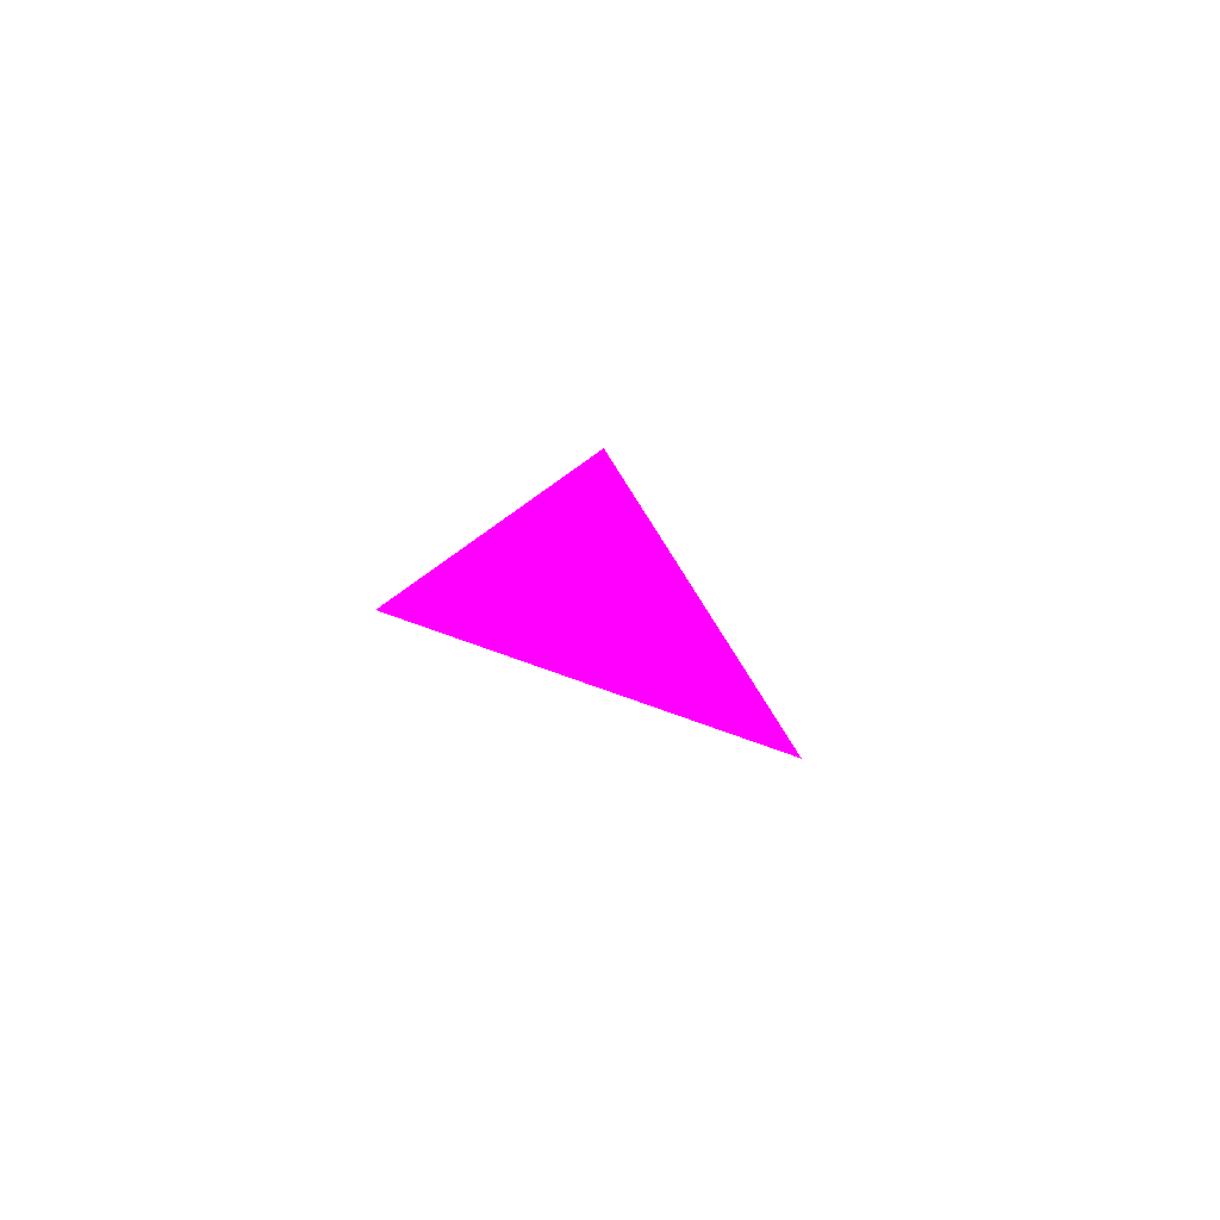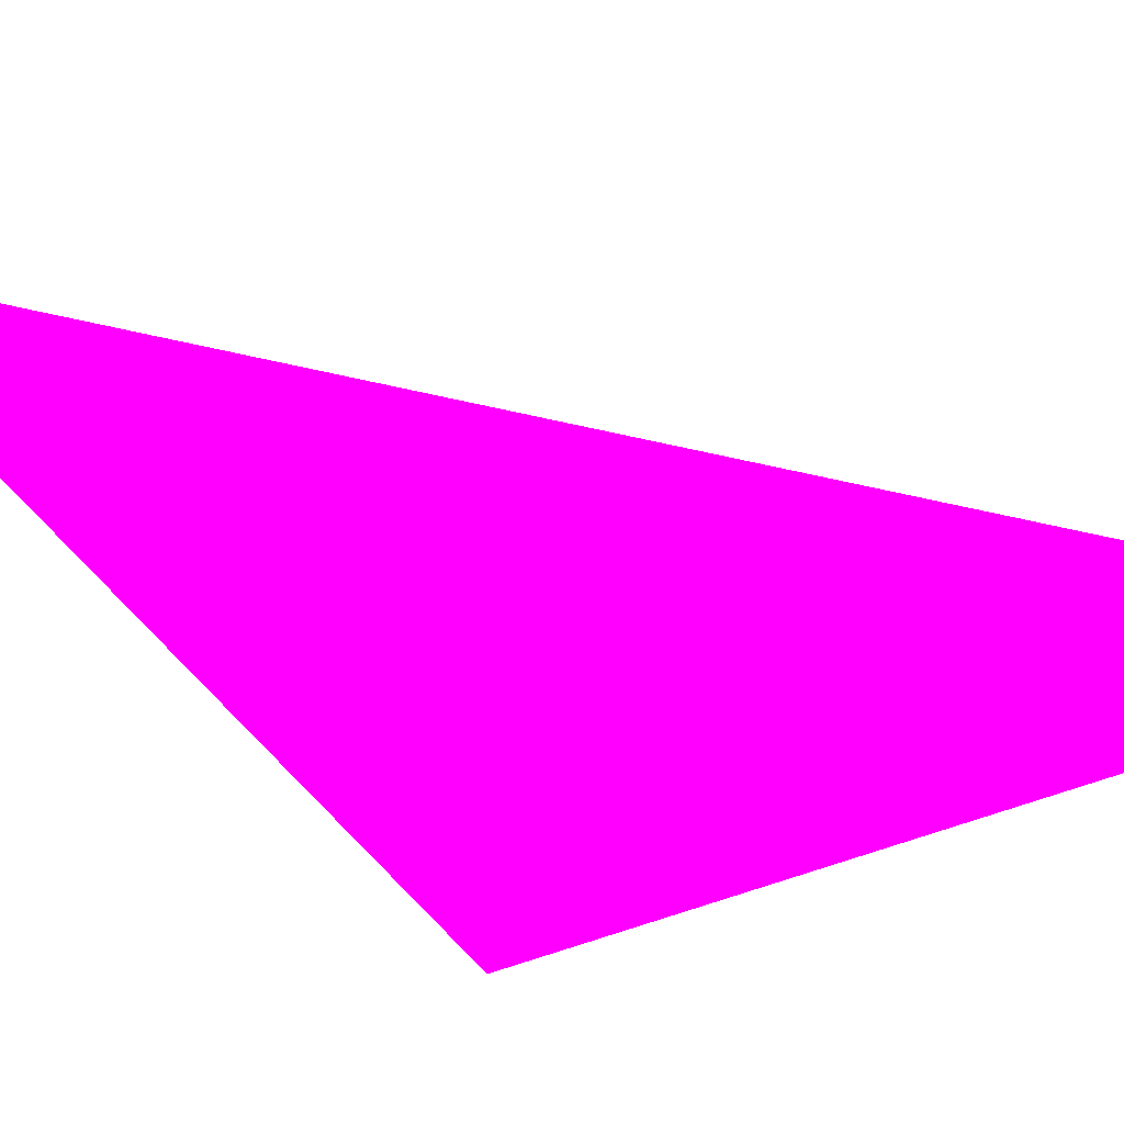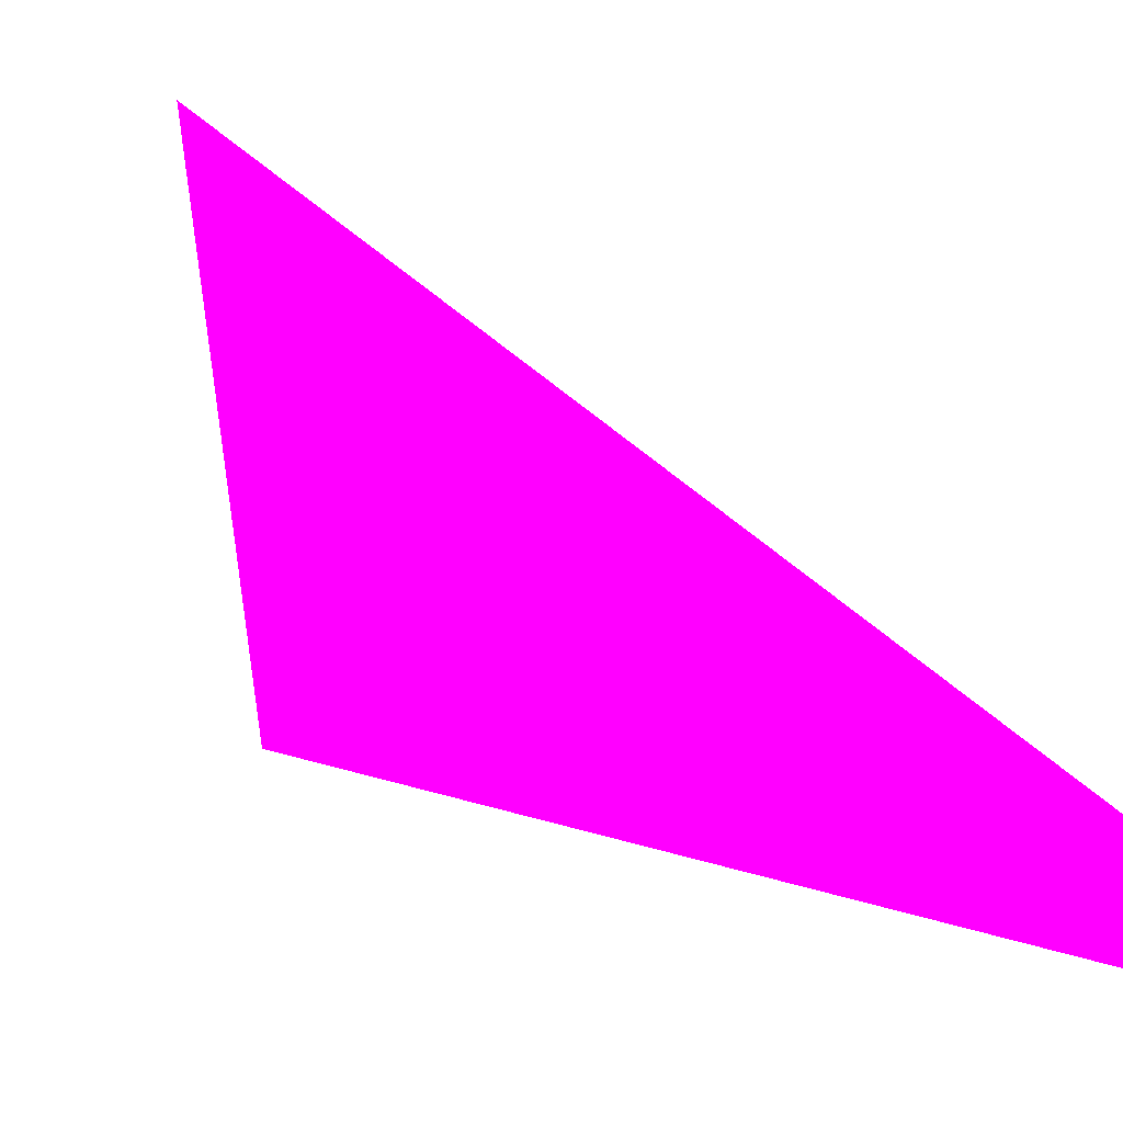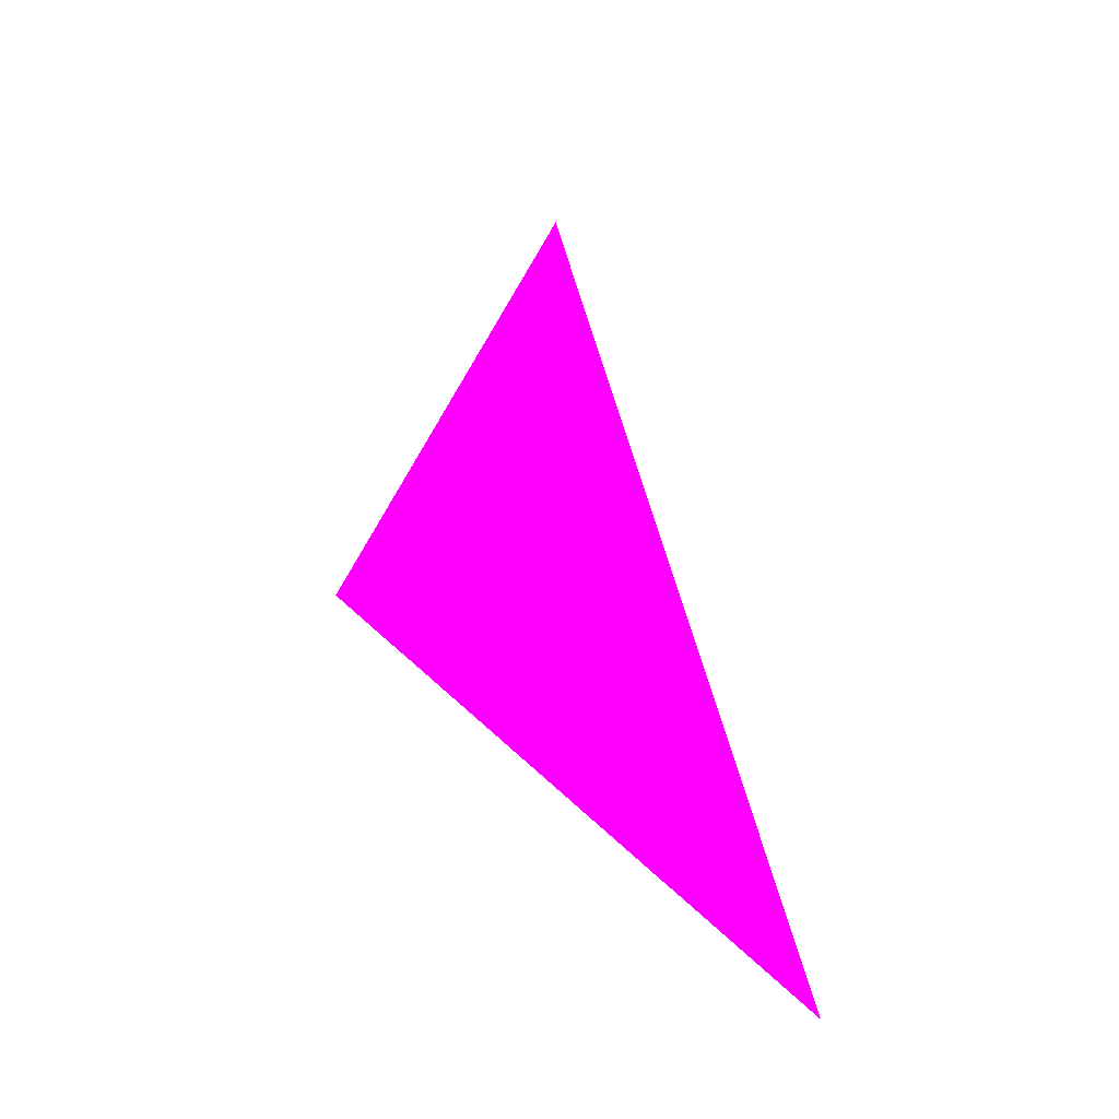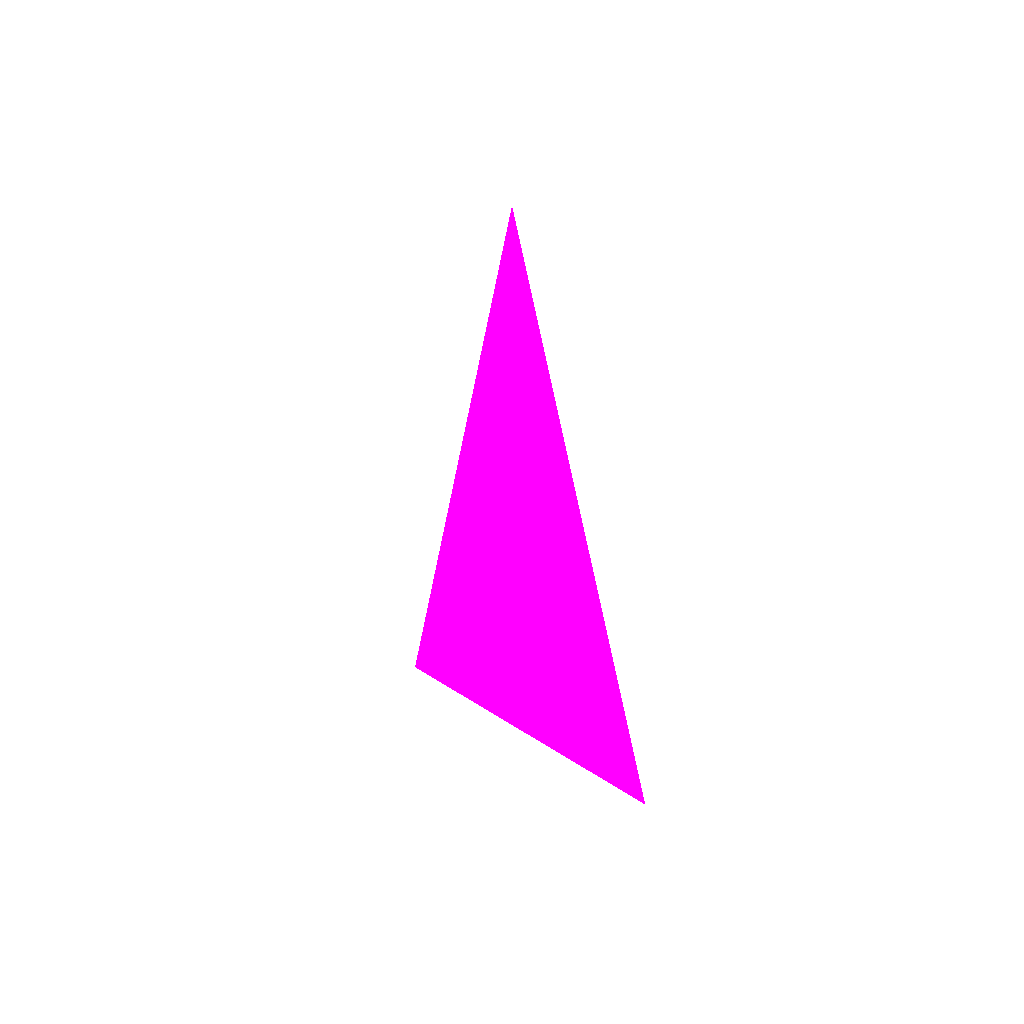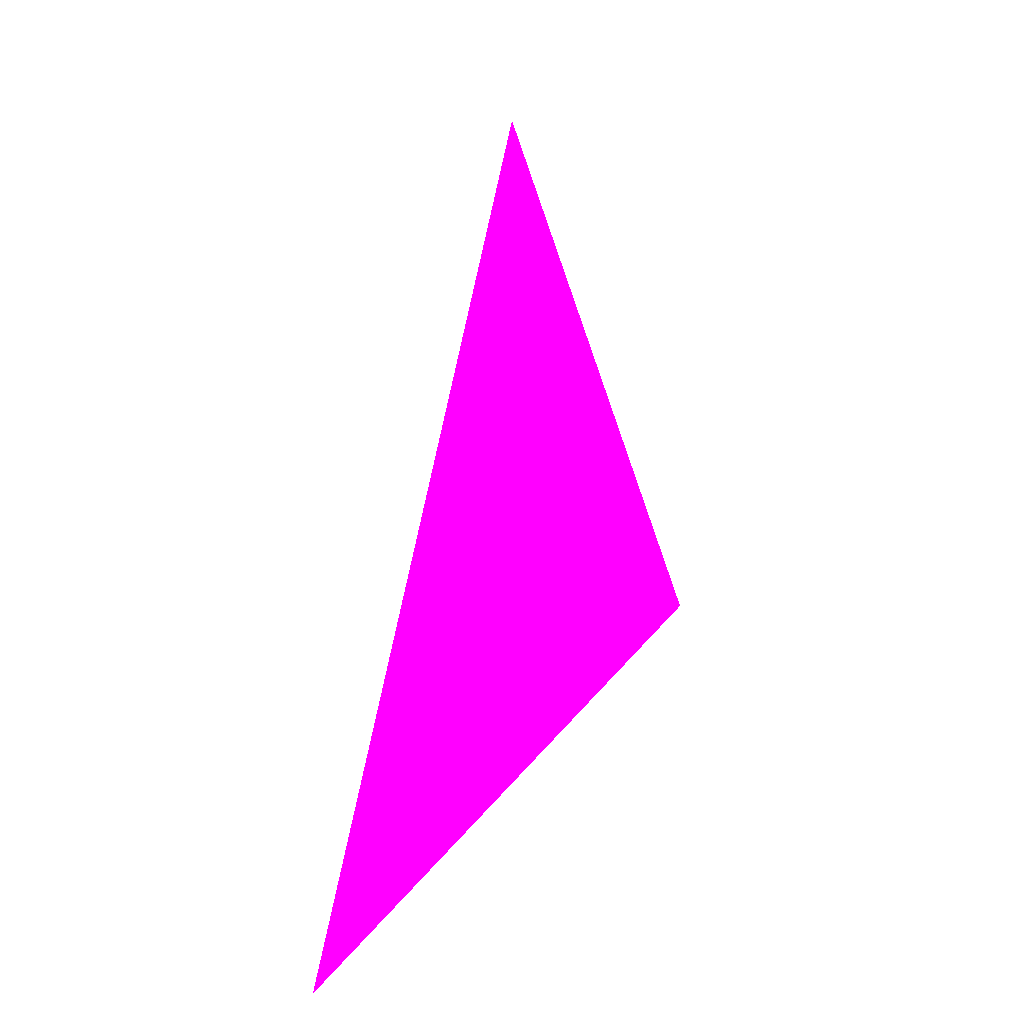
<metadata>
{"format":"obj","ext":"obj","renderer":"f3d","projection":"perspective","resolution":1024,"background":"white","views":[{"elev":75.6,"azim":6.8,"up":"+Y"},{"elev":61.1,"azim":-63.2,"up":"+Z"},{"elev":41.4,"azim":-27.7,"up":"+Z"},{"elev":-40.6,"azim":0.8,"up":"+Y"},{"elev":-42.1,"azim":59.5,"up":"+Y"},{"elev":-18.9,"azim":149.6,"up":"+Y"}]}
</metadata>
<code>
o geometry_0
v 6.125e+05 5.855e+06 648 1 0 1
v 6.125e+05 5.855e+06 648 1 0 1
v 6.125e+05 5.855e+06 648 1 0 1
f 2 3 1

</code>
